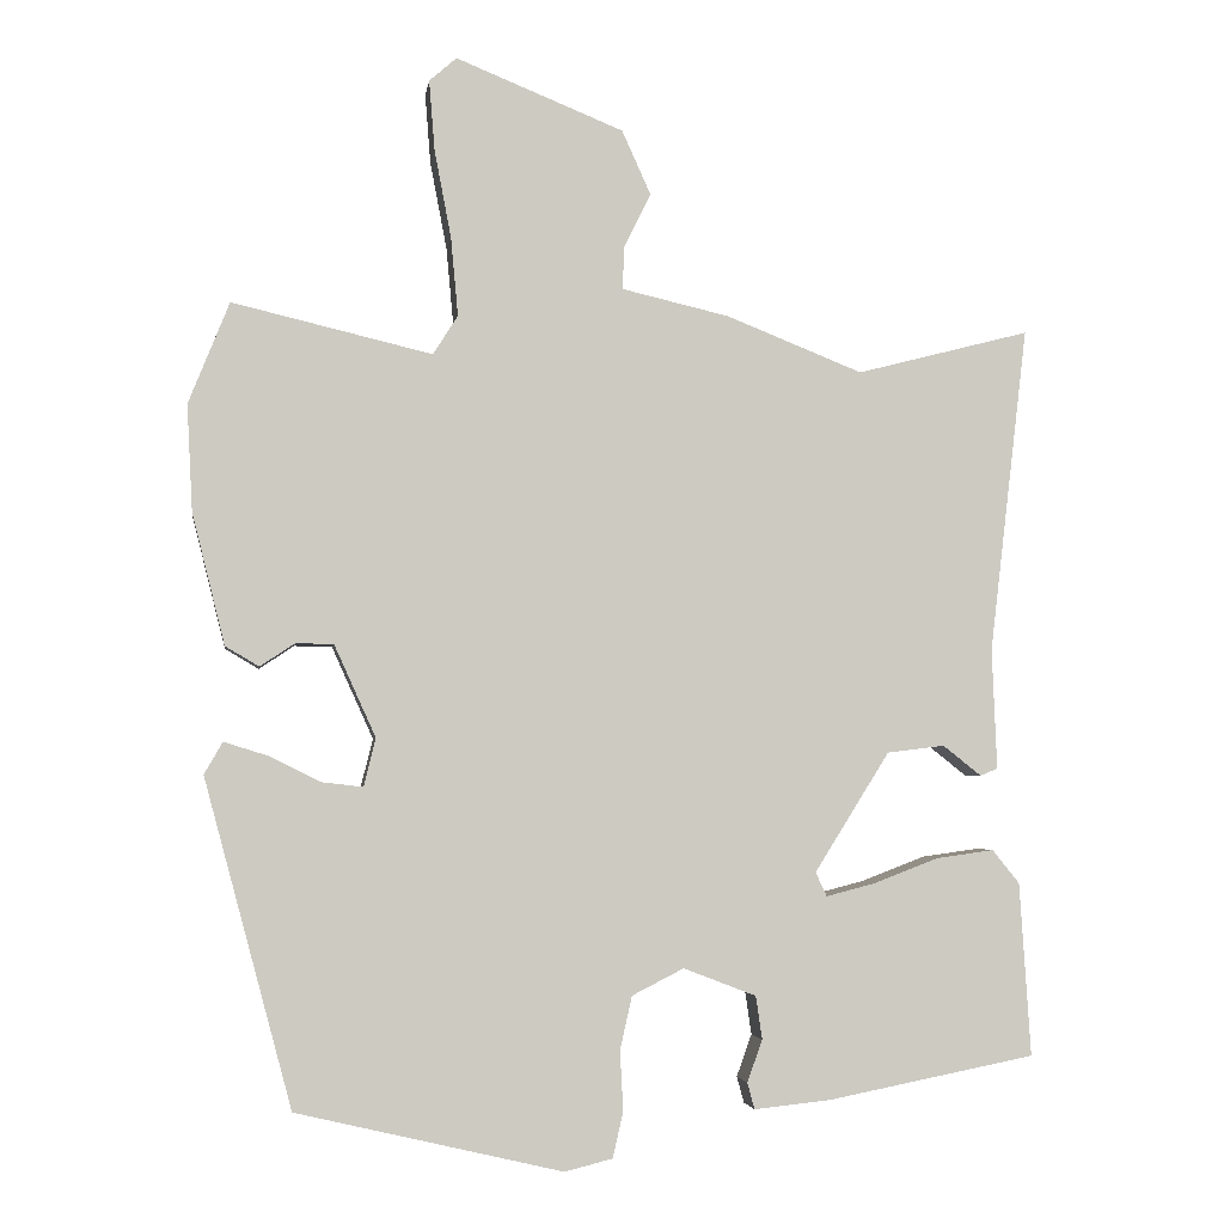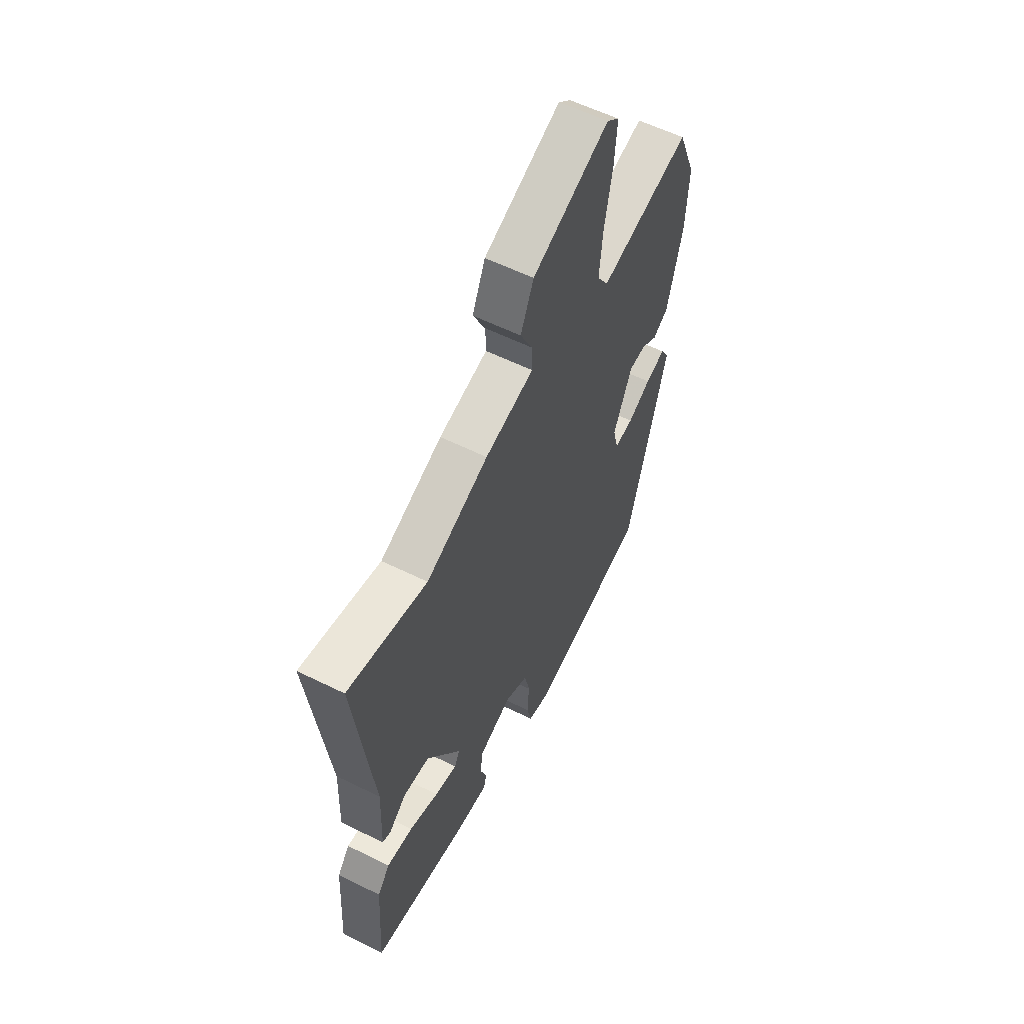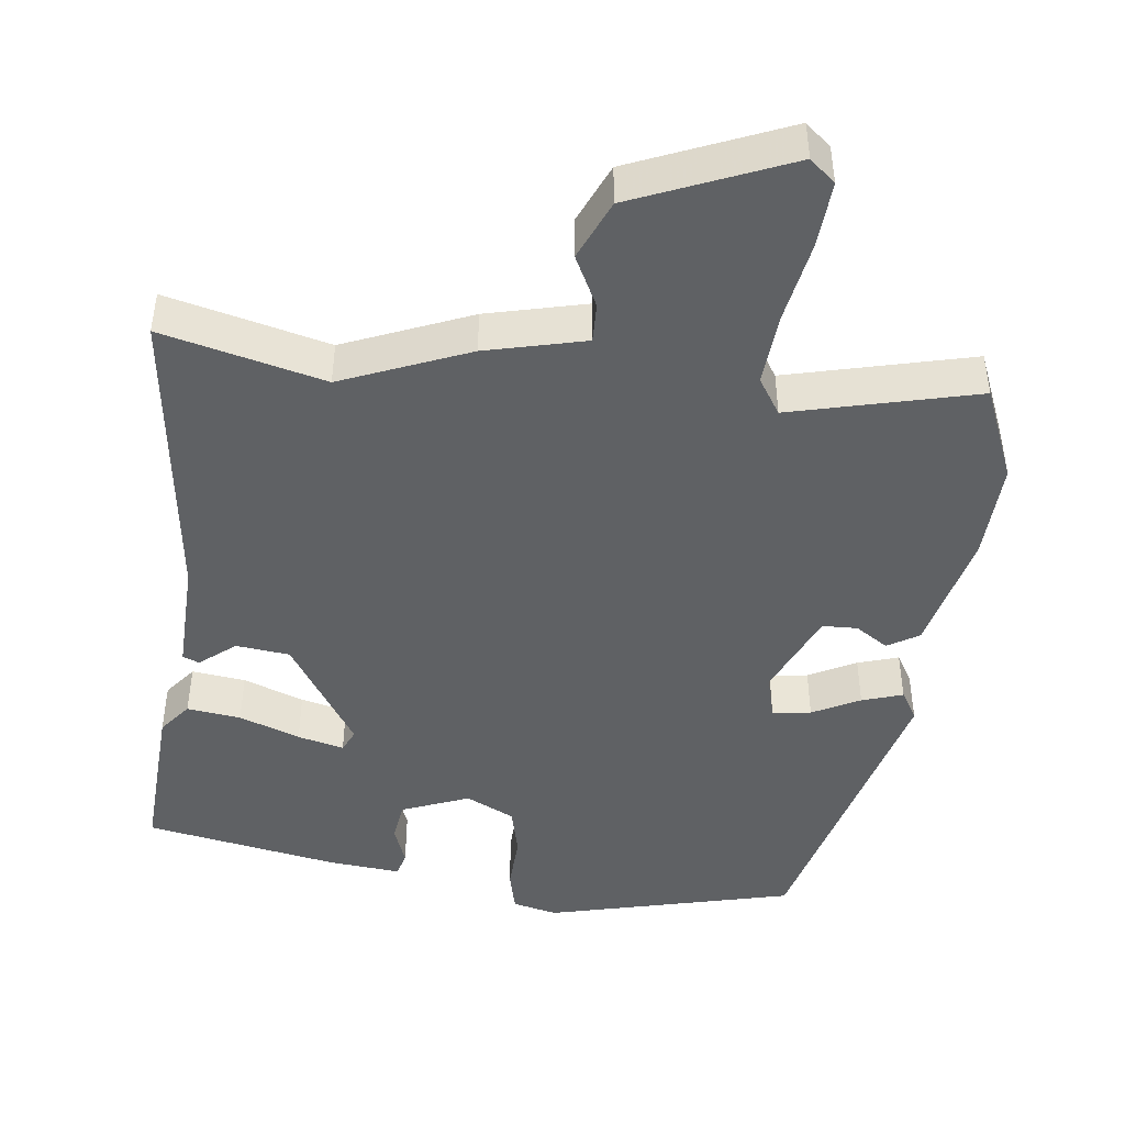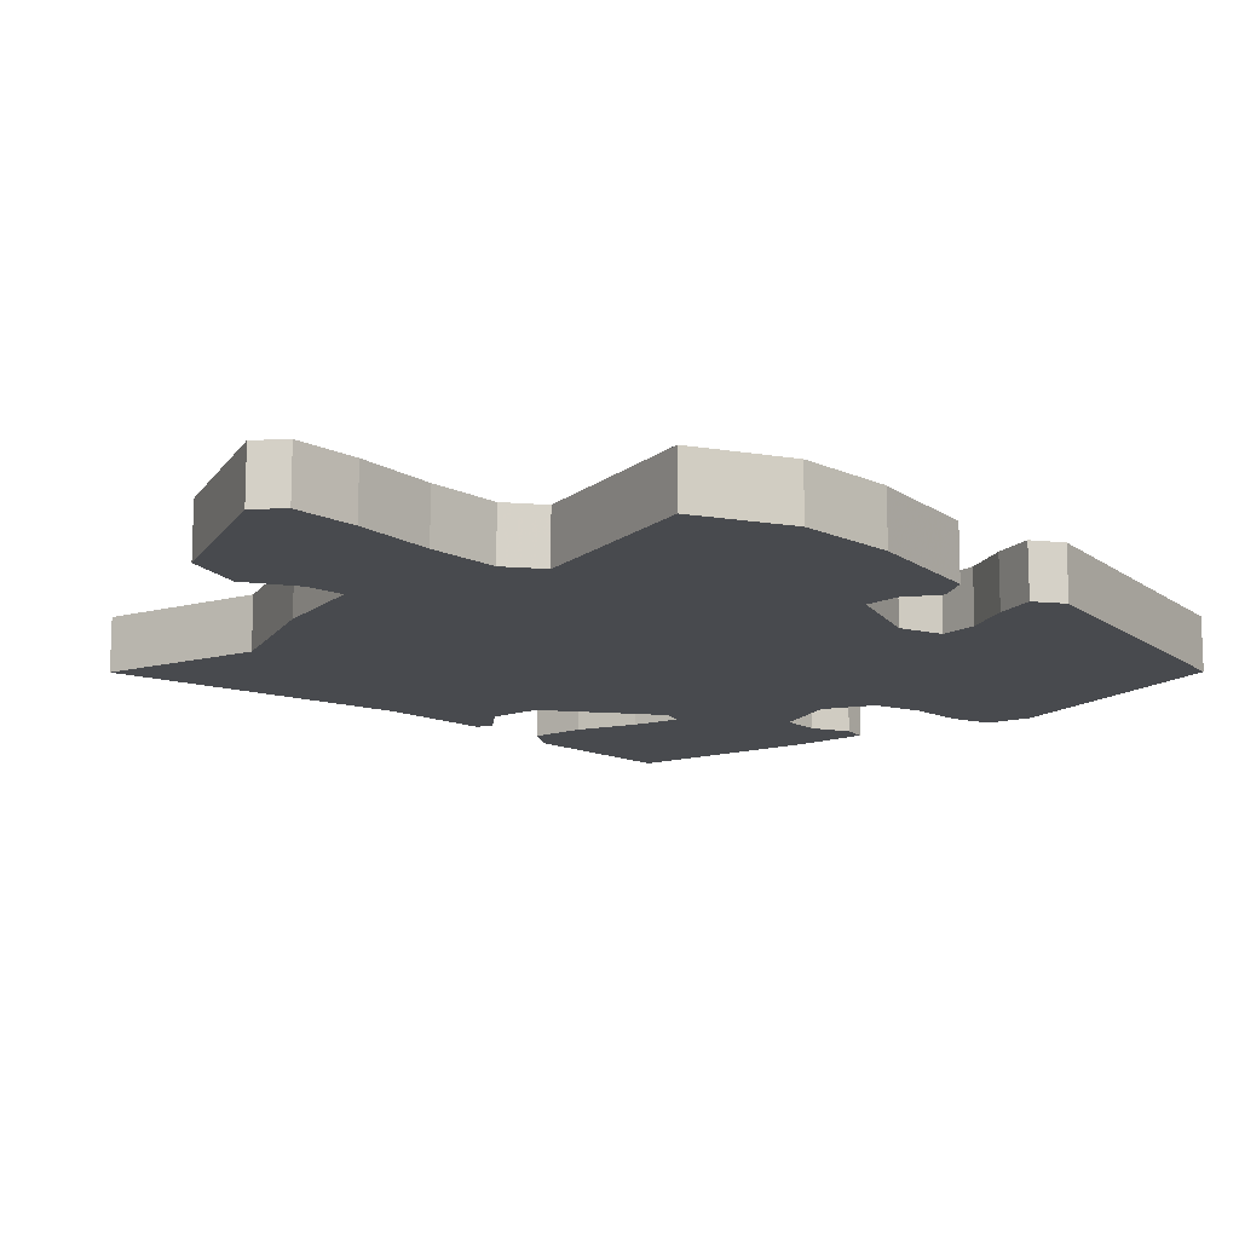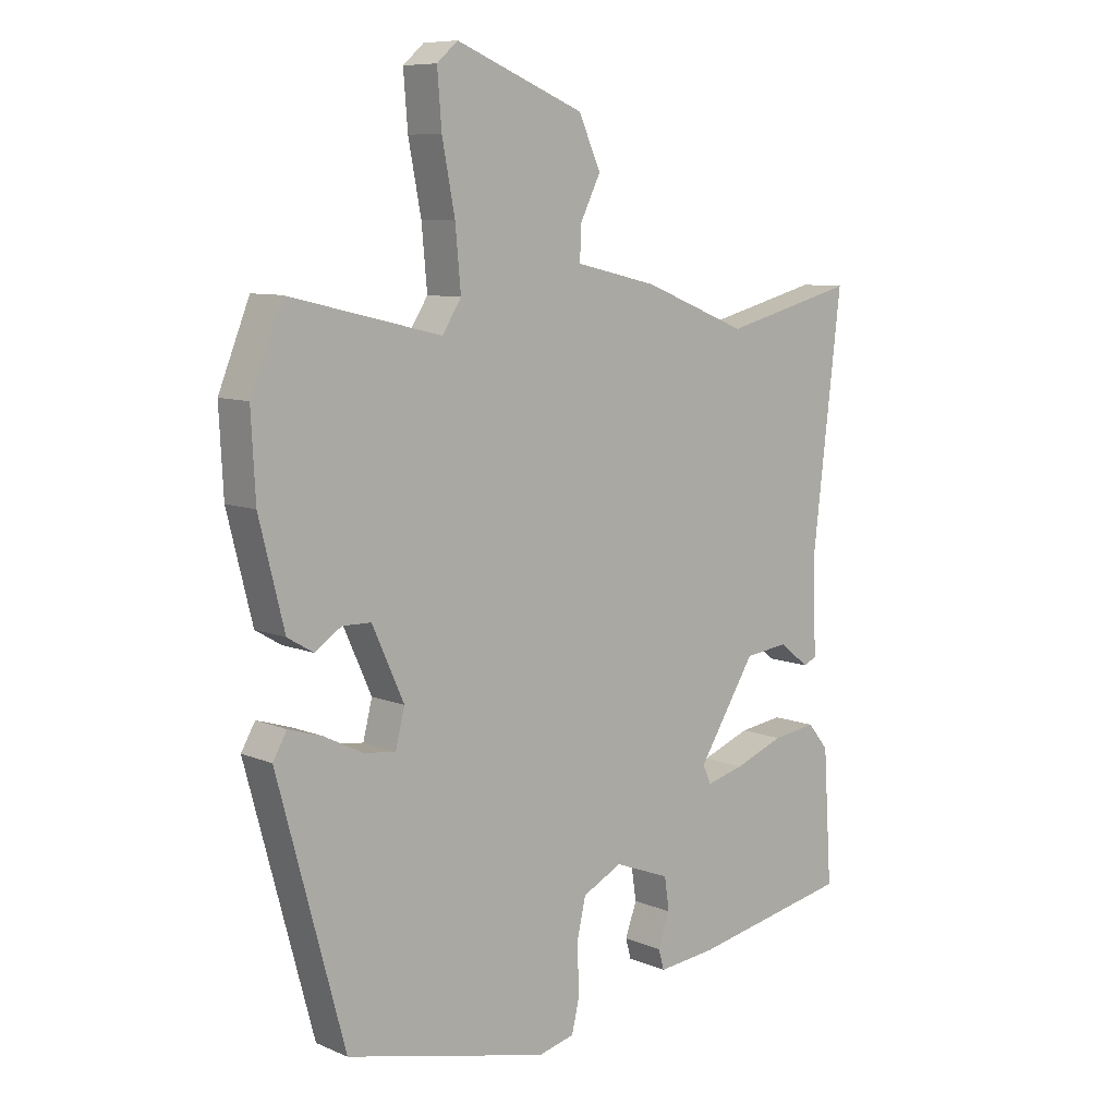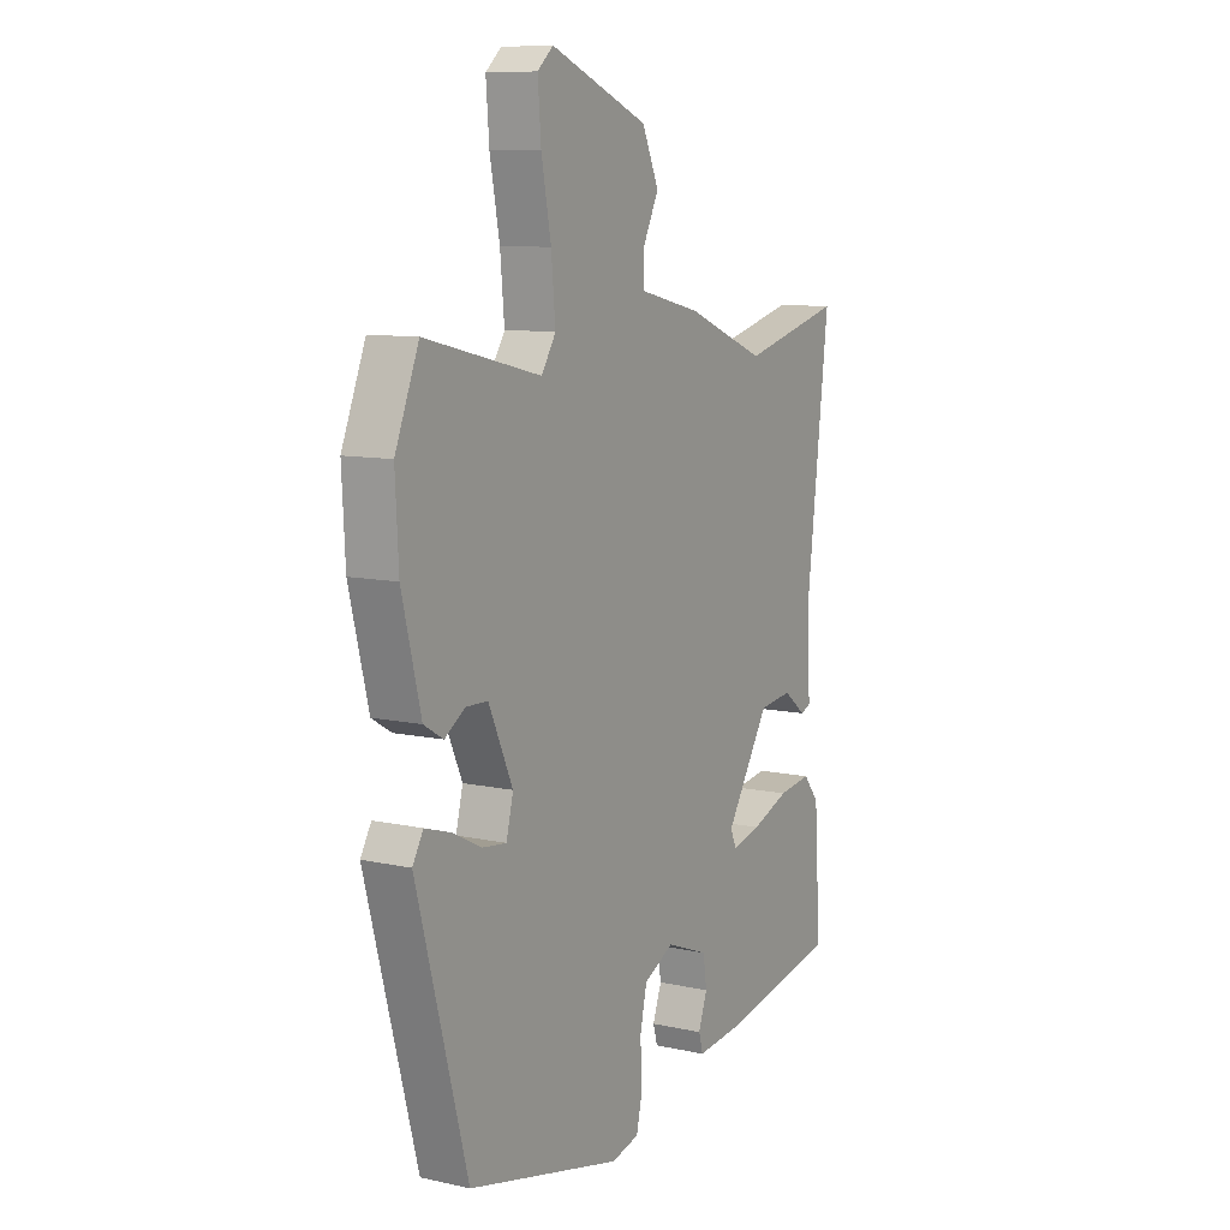
<metadata>
{"format":"obj","ext":"obj","renderer":"f3d","projection":"perspective","resolution":1024,"background":"white","views":[{"elev":-3.6,"azim":171.9,"up":"+Z"},{"elev":58.5,"azim":-63.0,"up":"+Z"},{"elev":-45.6,"azim":-6.3,"up":"+Y"},{"elev":-13.1,"azim":46.6,"up":"+Y"},{"elev":8.5,"azim":138.5,"up":"+Z"},{"elev":9.6,"azim":120.0,"up":"+Z"}]}
</metadata>
<code>
v -0.519 0.07 0.505
v -0.302 0.07 0.449
v -0.131 0.07 0.517
v 0.003 0.07 0.548
v 0.002 0.07 0.601
v -0.032 0.07 0.67
v 0.004 0.07 0.75
v 0.214 0.07 0.835
v 0.248 0.07 0.805
v 0.241 0.07 0.717
v 0.22 0.07 0.607
v 0.211 0.07 0.509
v 0.242 0.07 0.46
v 0.492 0.07 0.519
v 0.543 0.07 0.392
v 0.536 0.07 0.259
v 0.495 0.07 0.095
v 0.453 0.07 0.07
v 0.409 0.07 0.099
v 0.362 0.07 0.098
v 0.31 0.07 -0.017
v 0.325 0.07 -0.077
v 0.377 0.07 -0.071
v 0.441 0.07 -0.039
v 0.496 0.07 -0.022
v 0.519 0.07 -0.062
v 0.409 0.07 -0.471
v 0.076 0.07 -0.549
v 0.016 0.07 -0.534
v 0.003 0.07 -0.477
v 0.007 0.07 -0.402
v -0.008 0.07 -0.335
v -0.073 0.07 -0.302
v -0.164 0.07 -0.337
v -0.172 0.07 -0.391
v -0.153 0.07 -0.444
v -0.162 0.07 -0.477
v -0.258 0.07 -0.467
v -0.518 0.07 -0.416
v -0.504 0.07 -0.199
v -0.47 0.07 -0.157
v -0.398 0.07 -0.167
v -0.317 0.07 -0.198
v -0.255 0.07 -0.214
v -0.241 0.07 -0.184
v -0.335 0.07 -0.034
v -0.407 0.07 -0.025
v -0.455 0.07 -0.063
v -0.477 0.07 -0.054
v -0.471 0.07 0.097
v -0.519 0 0.505
v -0.302 0 0.449
v -0.131 0 0.517
v 0.003 0 0.548
v 0.002 0 0.601
v -0.032 0 0.67
v 0.004 0 0.75
v 0.214 0 0.835
v 0.248 0 0.805
v 0.241 0 0.717
v 0.22 0 0.607
v 0.211 0 0.509
v 0.242 0 0.46
v 0.492 0 0.519
v 0.543 0 0.392
v 0.536 0 0.259
v 0.495 0 0.095
v 0.453 0 0.07
v 0.409 0 0.099
v 0.362 0 0.098
v 0.31 0 -0.017
v 0.325 0 -0.077
v 0.377 0 -0.071
v 0.441 0 -0.039
v 0.496 0 -0.022
v 0.519 0 -0.062
v 0.409 0 -0.471
v 0.076 0 -0.549
v 0.016 0 -0.534
v 0.003 0 -0.477
v 0.007 0 -0.402
v -0.008 0 -0.335
v -0.073 0 -0.302
v -0.164 0 -0.337
v -0.172 0 -0.391
v -0.153 0 -0.444
v -0.162 0 -0.477
v -0.258 0 -0.467
v -0.518 0 -0.416
v -0.504 0 -0.199
v -0.47 0 -0.157
v -0.398 0 -0.167
v -0.317 0 -0.198
v -0.255 0 -0.214
v -0.241 0 -0.184
v -0.335 0 -0.034
v -0.407 0 -0.025
v -0.455 0 -0.063
v -0.477 0 -0.054
v -0.471 0 0.097
f 47 48 49 50
f 46 47 50 1
f 45 46 1 2
f 40 41 42 43
f 40 43 44
f 39 40 44
f 38 39 44
f 35 36 37 38
f 34 35 38 44
f 33 34 44 45
f 28 29 30 31
f 28 31 32
f 27 28 32
f 23 24 25 26
f 22 23 26 27
f 21 22 27 32
f 16 17 18 19
f 16 19 20
f 13 14 15 16
f 13 16 20
f 12 13 20 21
f 8 9 10 11
f 8 11 12
f 5 6 7 8
f 4 5 8 12
f 21 32 33 45
f 4 12 21 45
f 2 3 4 45
f 100 99 98 97
f 51 100 97 96
f 52 51 96 95
f 93 92 91 90
f 94 93 90
f 94 90 89
f 94 89 88
f 88 87 86 85
f 94 88 85 84
f 95 94 84 83
f 81 80 79 78
f 82 81 78
f 82 78 77
f 76 75 74 73
f 77 76 73 72
f 82 77 72 71
f 69 68 67 66
f 70 69 66
f 66 65 64 63
f 70 66 63
f 71 70 63 62
f 61 60 59 58
f 62 61 58
f 58 57 56 55
f 62 58 55 54
f 95 83 82 71
f 95 71 62 54
f 95 54 53 52
f 1 51 52 2
f 2 52 53 3
f 3 53 54 4
f 4 54 55 5
f 5 55 56 6
f 6 56 57 7
f 7 57 58 8
f 8 58 59 9
f 9 59 60 10
f 10 60 61 11
f 11 61 62 12
f 12 62 63 13
f 13 63 64 14
f 14 64 65 15
f 15 65 66 16
f 16 66 67 17
f 17 67 68 18
f 18 68 69 19
f 19 69 70 20
f 20 70 71 21
f 21 71 72 22
f 22 72 73 23
f 23 73 74 24
f 24 74 75 25
f 25 75 76 26
f 26 76 77 27
f 27 77 78 28
f 28 78 79 29
f 29 79 80 30
f 30 80 81 31
f 31 81 82 32
f 32 82 83 33
f 33 83 84 34
f 34 84 85 35
f 35 85 86 36
f 36 86 87 37
f 37 87 88 38
f 38 88 89 39
f 39 89 90 40
f 40 90 91 41
f 41 91 92 42
f 42 92 93 43
f 43 93 94 44
f 44 94 95 45
f 45 95 96 46
f 46 96 97 47
f 47 97 98 48
f 48 98 99 49
f 49 99 100 50
f 50 100 51 1

</code>
